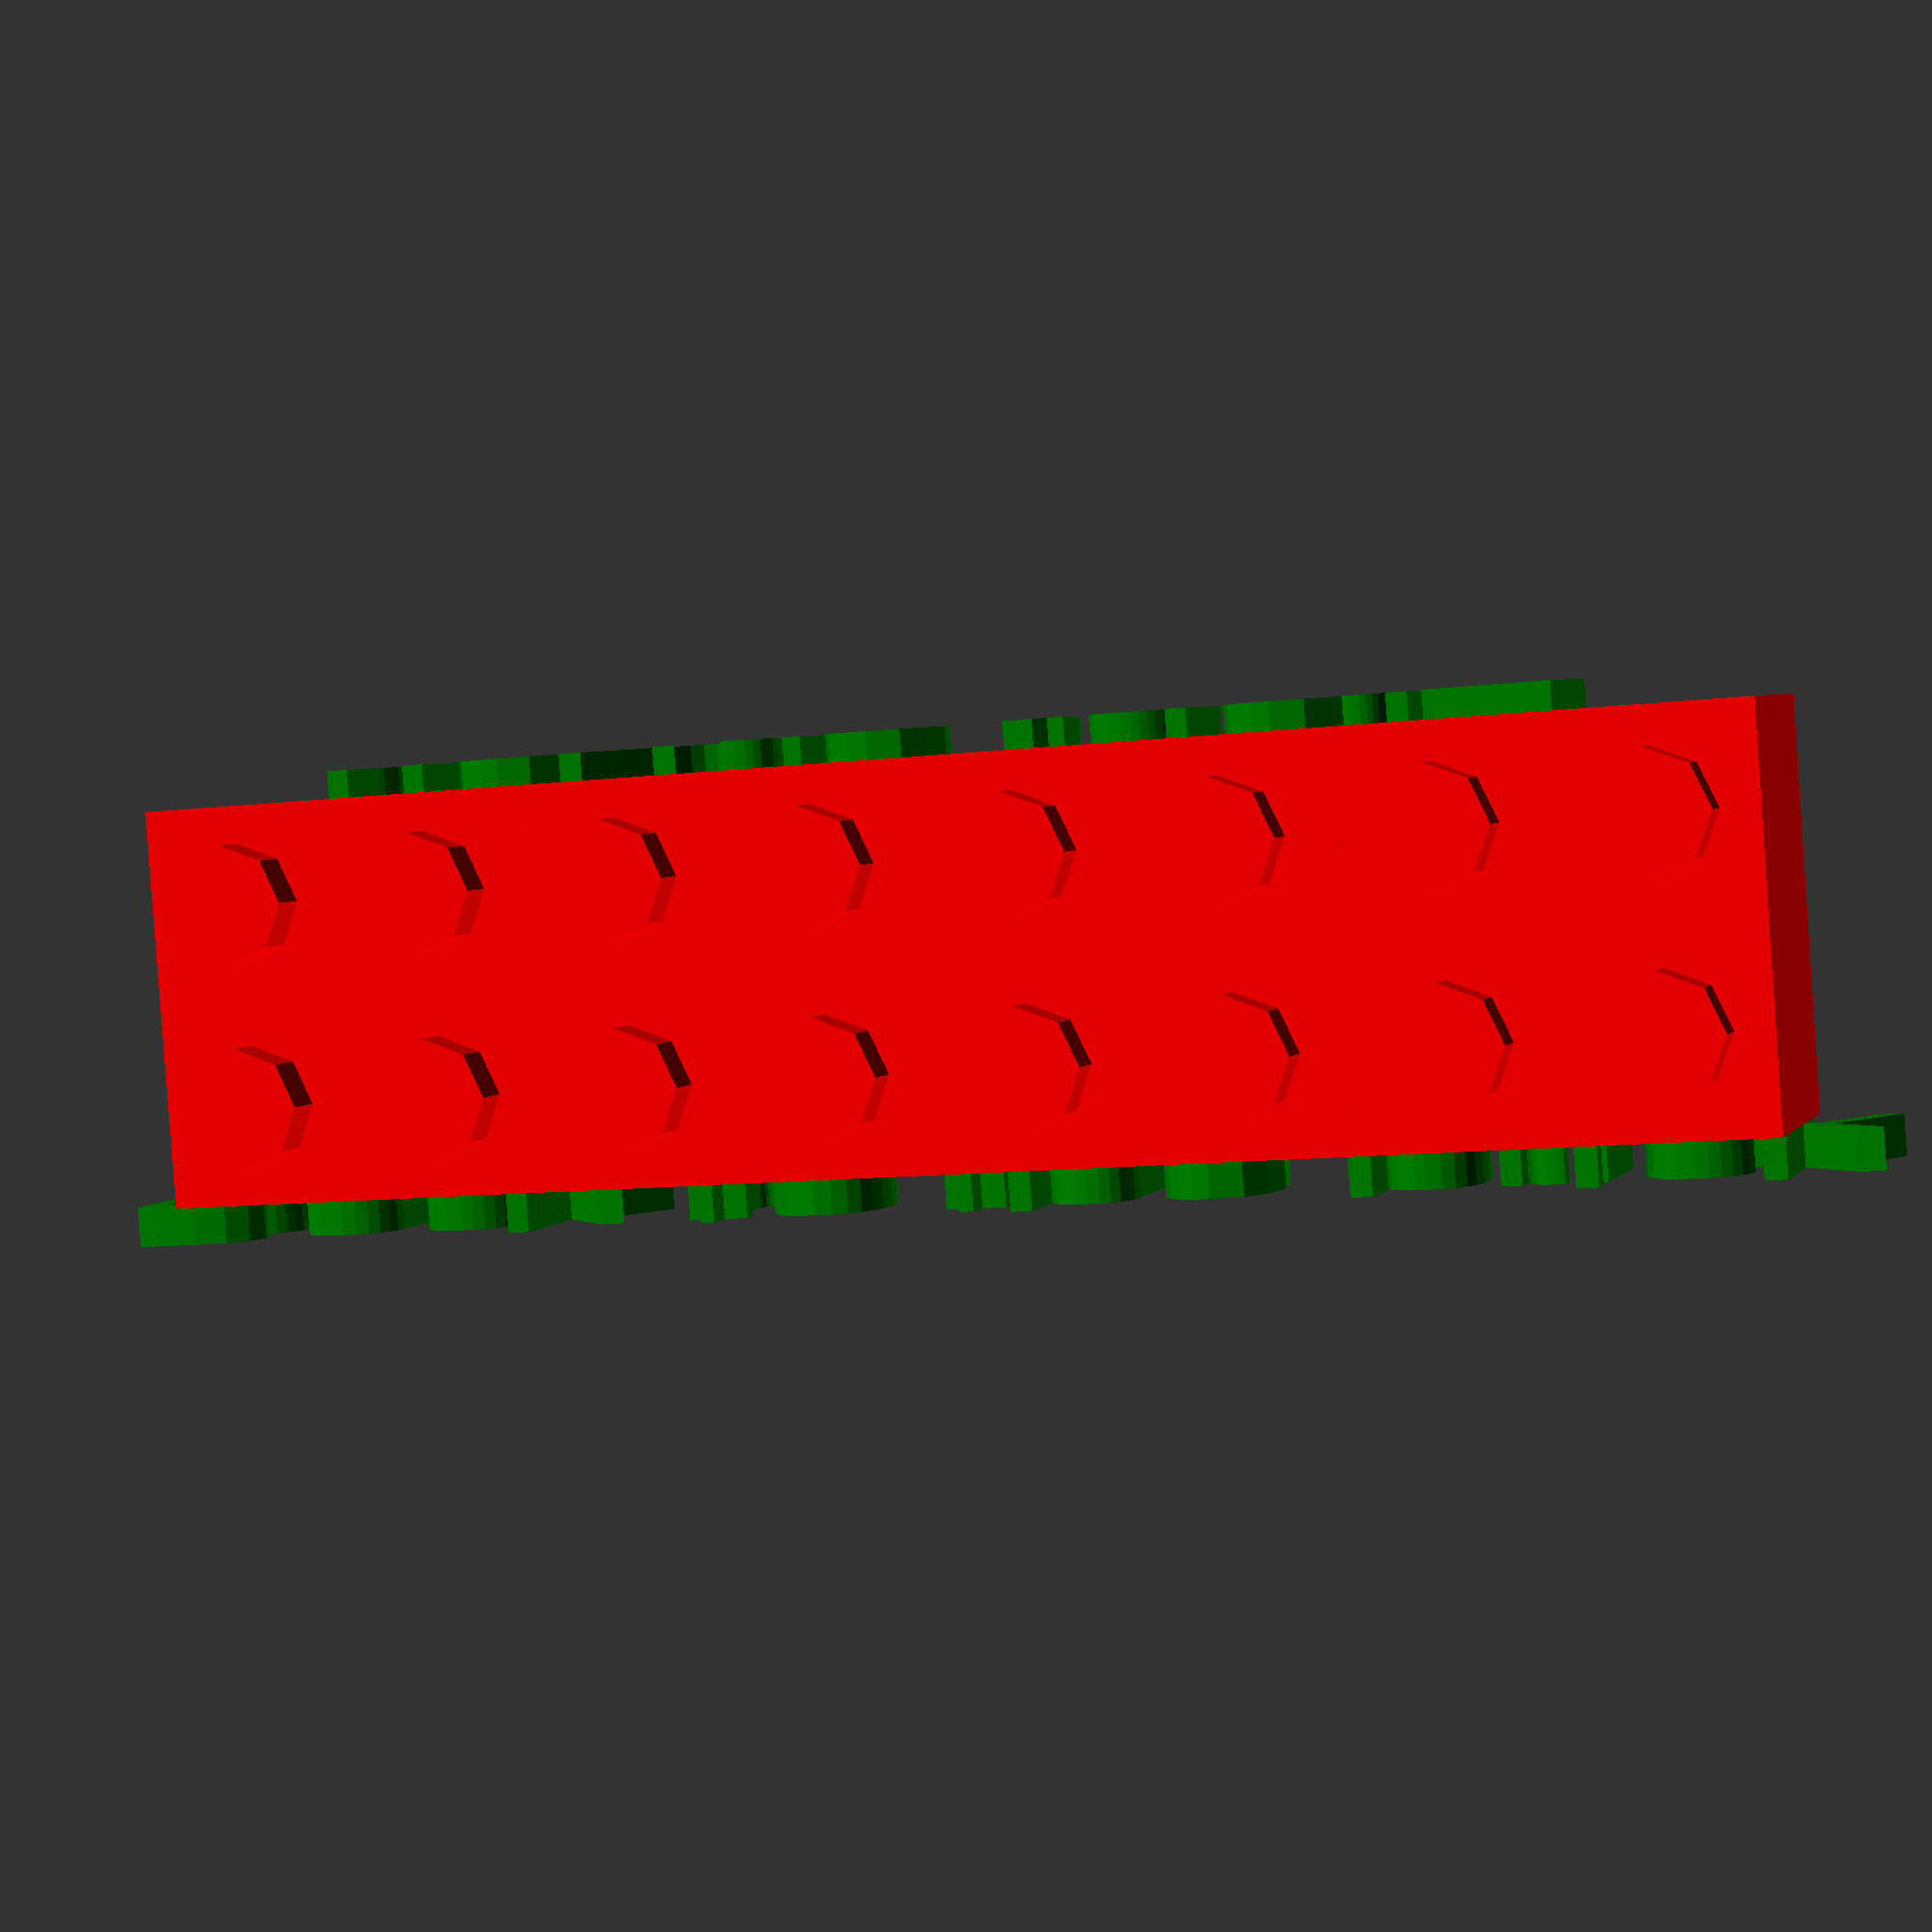
<openscad>
echo(version=version());

// -------------------------------------------------------------------------------------------------------------------
/*
initial parameters
change these to create your brick
*/
nubs_cnt_x = 8; // count of nubs in X
nubs_cnt_y = 2; // count of nubs in Y
nubs_on_top = true; // boolean, if nubs should be rendered or not [true, false]
nubs_diameter_mod = 0; // increases the nub-diameter for 3D-Printing reasons (i.e. 0.2)

brick_height = 3; // height of brick in lego-units (1=plate, 3=normal height) [1,2,3,4,5,6]
text_on_top = "It's top here"; // text (if wanted, elswhere empty) - if text on top set nubs_on_top = false (otherwise no text)!
text_on_front = "Front of you"; // text on the front side (if wanted, elsewhere empty)
text_on_back = "Back to the brick"; // text on the front side (if wanted, elsewhere empty)
text_sizeT = 7; // text-size (12 suits best for top text and count of nubs in y = 2) on the top
text_sizeF = 7; // text-size (12 suits best for top text and count of nubs in y = 2) on the front
text_sizeB = 7; // text-size (12 suits best for top text and count of nubs in y = 2) on the back
text_language = "de"; // which language for the text (use two letter code) [i.e. "de", "fr", etc.]
text_offset_y = 1.5; // text offset in text-up/down-direction
keyring_diameter = 0; // want a keyring-hole ? sets diameter of keyring (bigger than 0)
strong_brick = false;

//Circle resolution
// $fa the minimum angle for a fragment. see https://en.wikibooks.org/wiki/OpenSCAD_User_Manual/Other_Language_Features#$fs
$fa = $preview ? 12 : 1; 
// $fs the minimum size of a fragment. see https://en.wikibooks.org/wiki/OpenSCAD_User_Manual/Other_Language_Features#$fs
$fs = $preview ? 2 : 0.4; 
// -------------------------------------------------------------------------------------------------------------------

/* 
calling module with parameters
*/
brick(nubs_cnt_x, nubs_cnt_y, nubs_on_top, brick_height, text_on_top,text_sizeT,text_on_front,text_sizeF,text_on_back,text_sizeB, text_language, text_offset_y, nubs_diameter_mod, keyring_diameter, strong_brick);

/*
module brick

- count of nubs in X // nubs_cnt_x = 10;
- count of nubs in Y // nubs_cnt_y = 1;
- boolean, if nubs should be rendered or not // nubs_on_top = false; // [true, false]
- height of brick in lego-units (1=plate, 3=normal height) // brick_height = 1; // [1,2,3,4,5,6]
- text (if wanted) on top surface - leave empty for no text // text_on_brick = "hello world";
- text-size (12 suits best top - 2 nubs in y) // text_size = 12;
- text-position (top or front) // text_position = "top" ["top", "front"]
- text_language (for accents etc.) // (use two letter code) // [i.e. "de", "fr", etc.]
- text offset in text-up/down-direction // text_offset_y = 0
- keyring-diameter // keyring_diameter = 1
- strong_brick // Boolean to add so much wall under the brick
*/
module brick(nubs_cnt_x = 4, nubs_cnt_y = 2, nubs_on_top = true, brick_height = 3,  text_on_top,text_sizeT,text_on_front,text_sizeF,text_on_back,text_sizeB, text_language = "de", text_offset_y = 0, nubs_diameter_mod = 0, keyring_diameter = 1, strong_brick=false) {
    
    lego_unit = 1.6;
    
    grid_base = 8;
    grid_offset = 0.2;
    nubs_height = lego_unit; // 1.6
    nubs_diameter = 3 * lego_unit+nubs_diameter_mod; // 4.8
    nubs_radius = nubs_diameter / 2;
    brick_wall = 1.2;
    brick_wall_top = 1;
    cylinder_diameter_outer = 6.51;
    cylinder_diameter_inner = 3 * lego_unit; // 4.8
    brick_baseheight = 6 * lego_unit; //9.6
    
    brick_height_crt = brick_baseheight / 3 * brick_height;
    brick_x_crt = (nubs_cnt_x * grid_base) - grid_offset;
    brick_y_crt = (nubs_cnt_y * grid_base) - grid_offset;
    nubs_offset_outer = (grid_base - grid_offset) / 2;    
 
    difference() { // for keyring-hole to get through whole brick
        color("red") {
            difference() {
                translate([0,0,0]) cube([brick_x_crt,brick_y_crt,brick_height_crt]);
                union() {
                    translate([brick_wall,brick_wall,0]) 
                        cube([brick_x_crt - (2*brick_wall), 
                            brick_y_crt - (2*brick_wall), 
                            brick_height_crt - brick_wall_top]);
                               
                }
            }
            
            if (nubs_on_top) {
                for (x=[0:1:nubs_cnt_x - 1]) {
                    for (y=[0:1:nubs_cnt_y - 1]) {
                        translate([nubs_offset_outer + (x*grid_base), 
                                    nubs_offset_outer + (y*grid_base), 
                                    brick_height_crt]) {
                                        cylinder(h=nubs_height,r=nubs_radius);
                                    }
                    }
                }
            }
            
            if (nubs_cnt_x > 1 && nubs_cnt_y == 1) {
                cylinder_diameter_outer = 2 * lego_unit;
                y = nubs_cnt_y / 2;
                for (x=[1:1:nubs_cnt_x - 1]) {
                    translate([x*grid_base - grid_offset/2,y*grid_base - grid_offset/2,0]) {
                        cylinder(h=brick_height_crt-brick_wall, r=cylinder_diameter_outer/2);
                    }
                    if (x%2 == 0) { 
                        translate([(x*grid_base - grid_offset/2) - brick_wall_top / 2,0,0]) {
                            cube([brick_wall_top,brick_y_crt,brick_height_crt]);
                        }
                    }
                }
            }
            else if (nubs_cnt_x == 1 && nubs_cnt_y > 1) {
                cylinder_diameter_outer = 2 * lego_unit;
                x = nubs_cnt_x / 2;
                for (y=[1:1:nubs_cnt_y - 1]) {
                    translate([x*grid_base - grid_offset/2,y*grid_base - grid_offset/2,0]) {
                        cylinder(h=brick_height_crt-brick_wall, r=cylinder_diameter_outer/2);
                    }
                    if (y%2 == 0) { 
                        translate([0,(y*grid_base - grid_offset/2) - brick_wall_top / 2,0]) {
                            cube([brick_x_crt,brick_wall_top,brick_height_crt]);
                        }
                    }
                }
            }
            else {
                for (x=[1:1:nubs_cnt_x - 1]) {
                    if ((strong_brick) || (x%2 == 0)) { 
                        translate([x*grid_base - brick_wall/2, 0, 0]) {
                            difference() {
                                cube([brick_wall_top, brick_y_crt, brick_height_crt]);
                                for (y=[1:1:nubs_cnt_y - 1]) {
                                    translate([brick_wall_top/2,y*grid_base - grid_offset/2,0]) {
                                        cylinder(h=brick_height_crt-brick_wall, r=cylinder_diameter_inner/2);
                                    }
                                }
                            }
                        }
                    }
                    for (y=[1:1:nubs_cnt_y - 1]) {
                        translate([x*grid_base - grid_offset/2,y*grid_base - grid_offset/2,0]) {
                            difference() {
                                cylinder(h=brick_height_crt-brick_wall, r=cylinder_diameter_outer/2);
                                cylinder(h=brick_height_crt-brick_wall, r=cylinder_diameter_inner/2);
                            }
                        }
                    }
                }
                
            }
        }
        if(keyring_diameter > 0) {
                translate([brick_x_crt*0.85,brick_y_crt,brick_height_crt/2]) {
                    rotate([90,0,45])cylinder(brick_height_crt*5,keyring_diameter,keyring_diameter,center=true);
                }
        }
    }

    if (text_on_top != "" && !nubs_on_top) {
        color("green")
            translate([brick_x_crt/2,brick_y_crt/2+text_offset_y,brick_height_crt])
                linear_extrude(nubs_height)
                    text(text_on_top, size=text_sizeT, halign="center", valign="center", language=text_language);
    }
    if(text_on_front != "") {
        color("green")
            rotate([90,0,0]) translate([brick_x_crt/2,text_sizeF/2+text_offset_y,-0.5])
                linear_extrude(nubs_height) text(text_on_front, size=text_sizeF, halign="center", valign="center", language=text_language);
        }
    if(text_on_back != "") {
        color("green")
            rotate([90,0,180]) translate([(brick_x_crt/2)*-1, text_sizeB/2+text_offset_y, brick_y_crt])
                linear_extrude(nubs_height) text(text_on_back, size=text_sizeB, halign="center", valign="center", language=text_language);
    }
}

</openscad>
<views>
elev=356.3 azim=175.7 roll=17.8 proj=p view=wireframe
</views>
